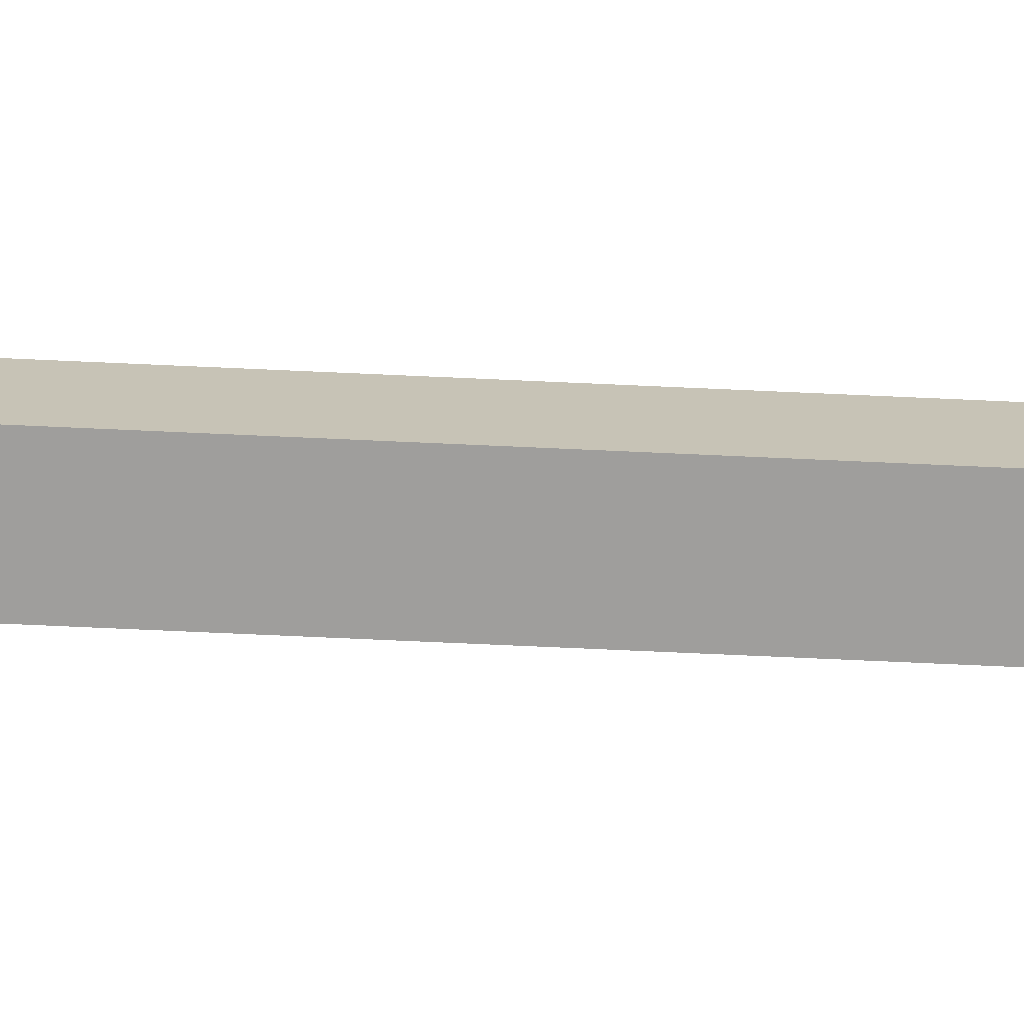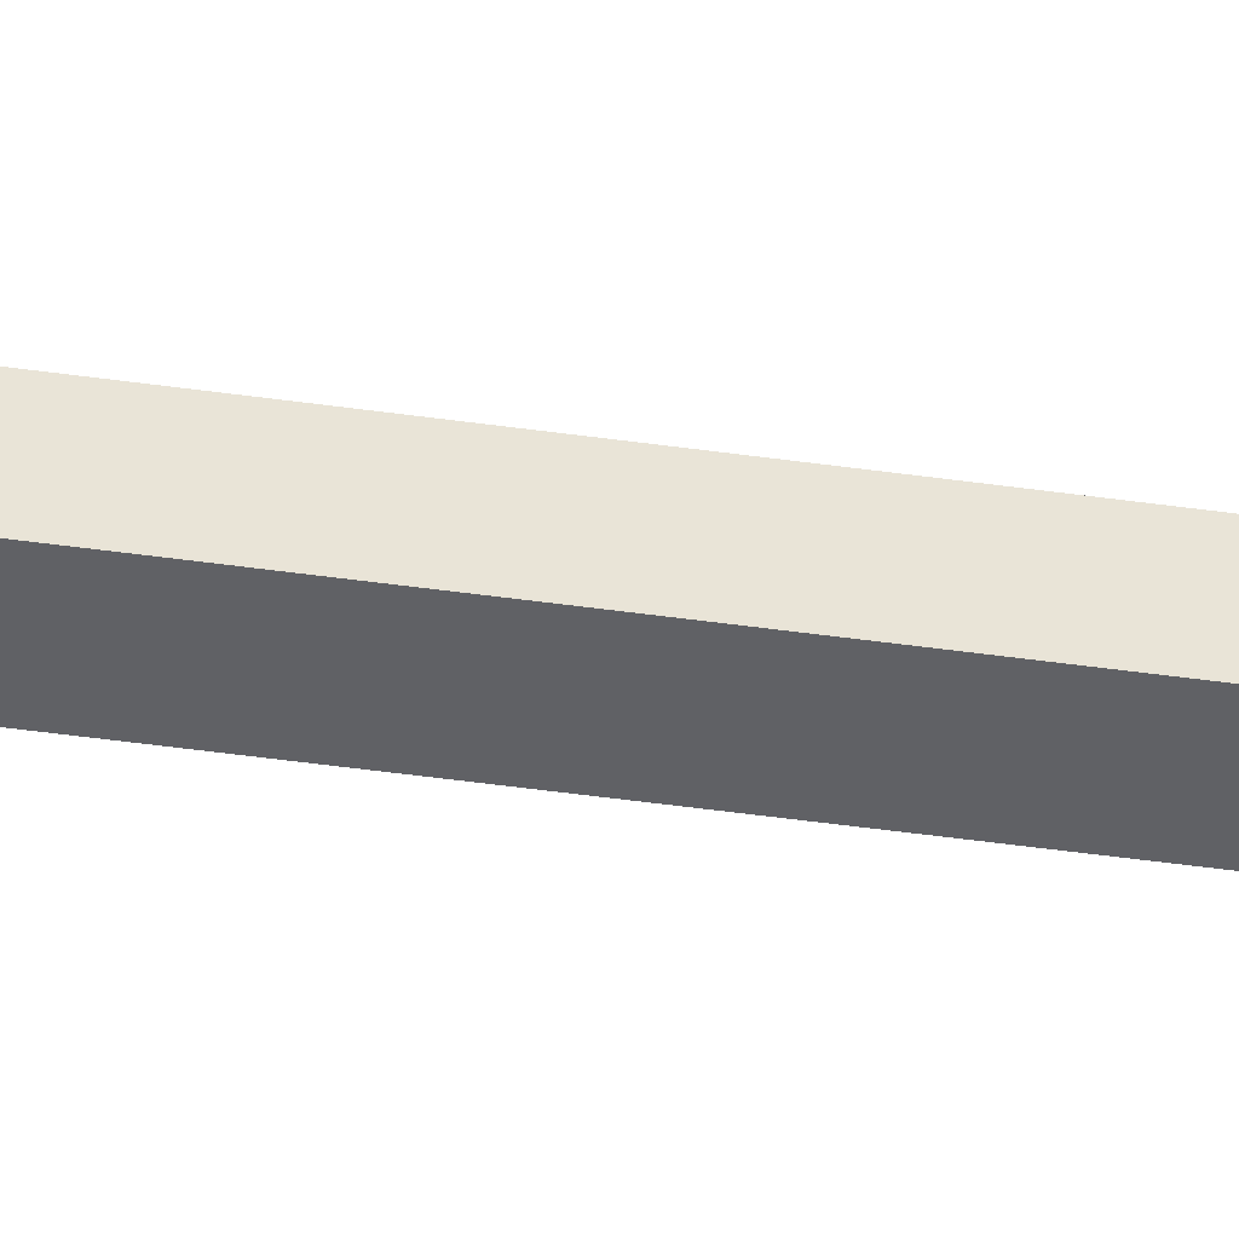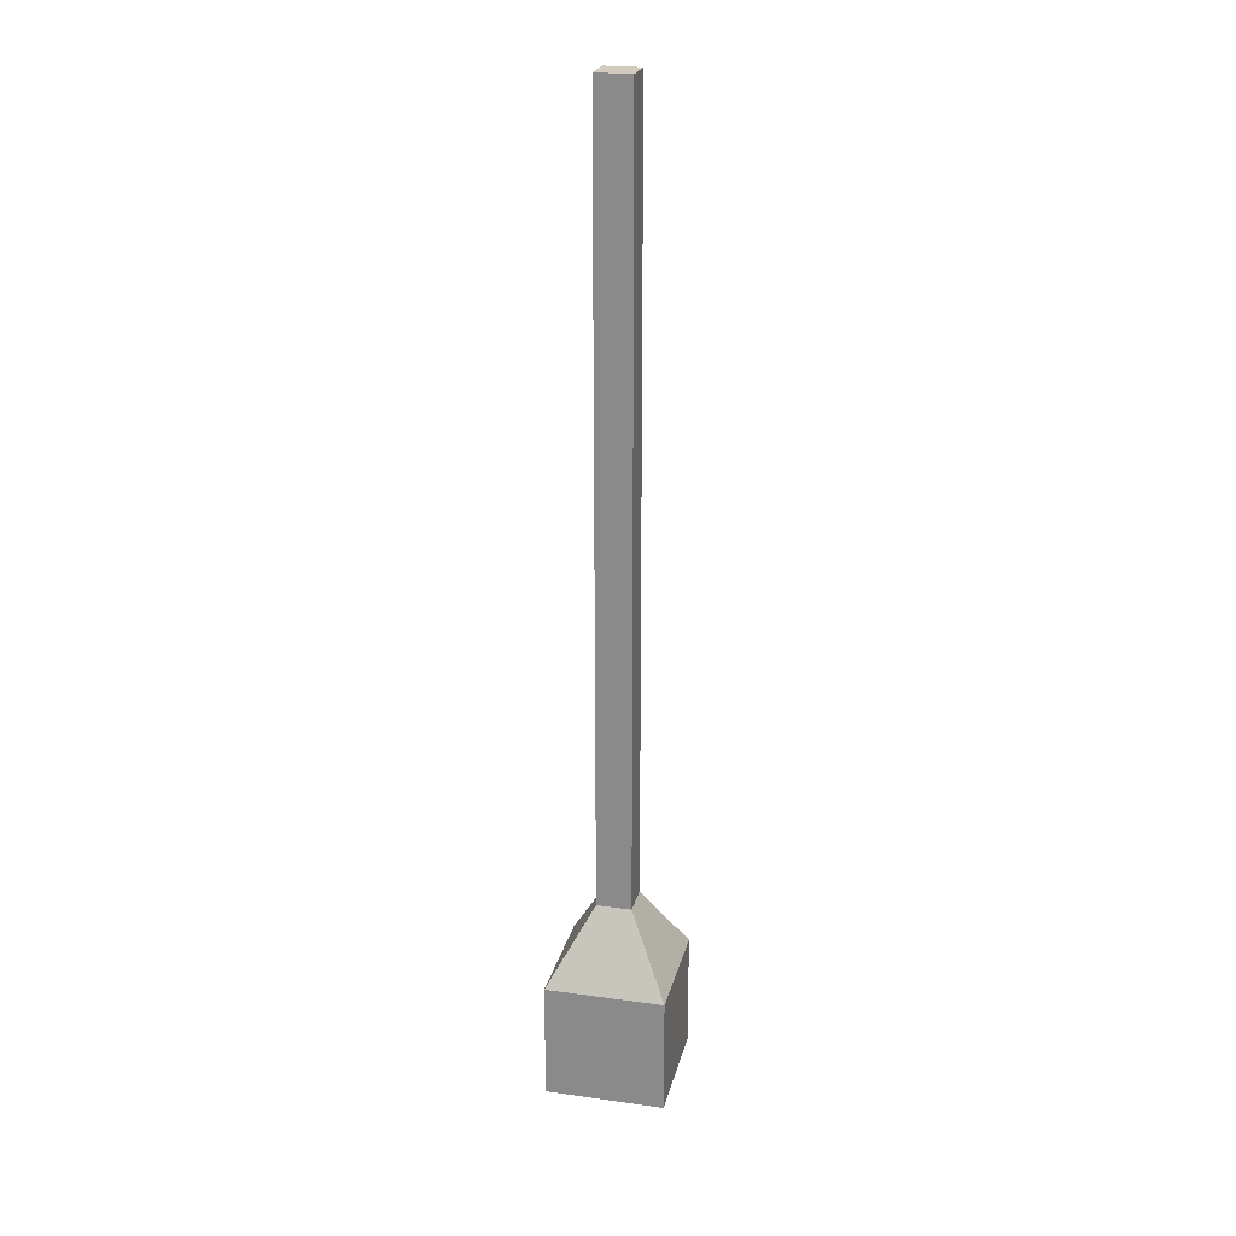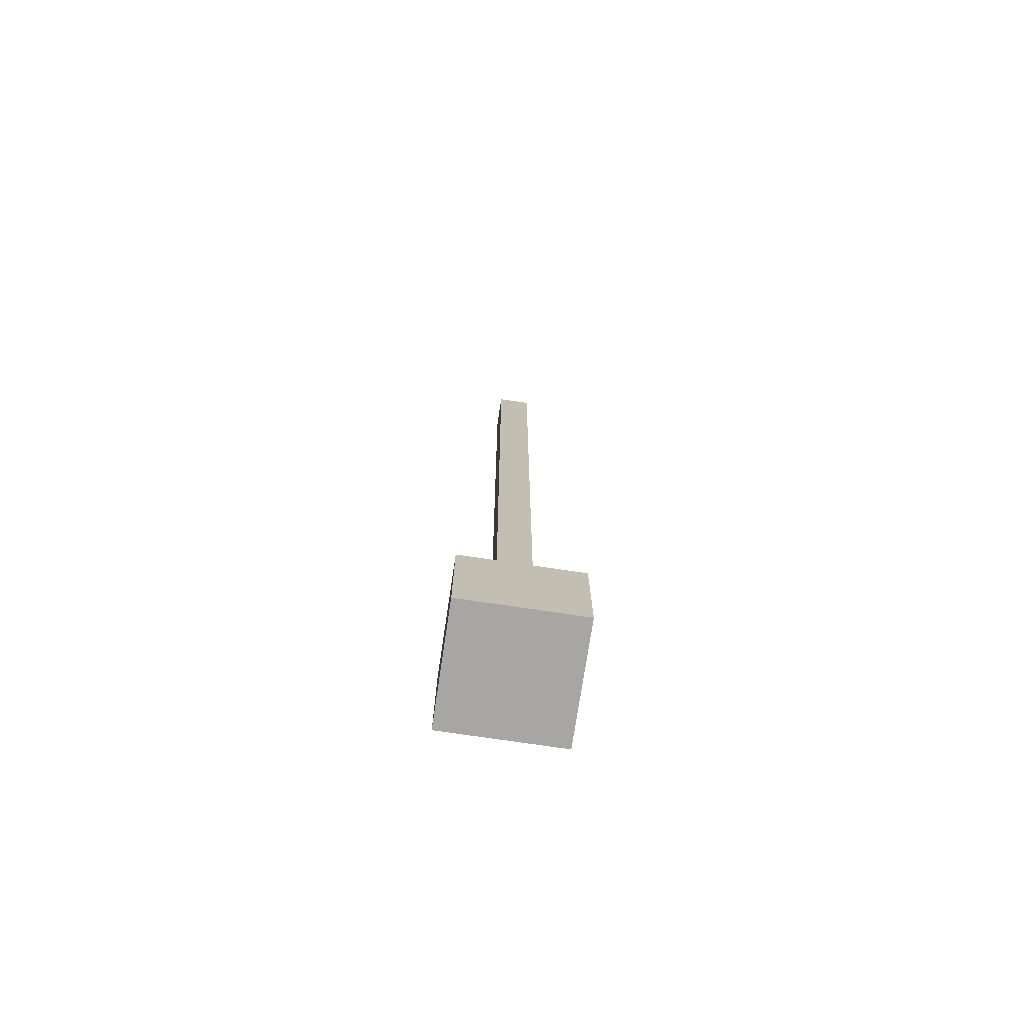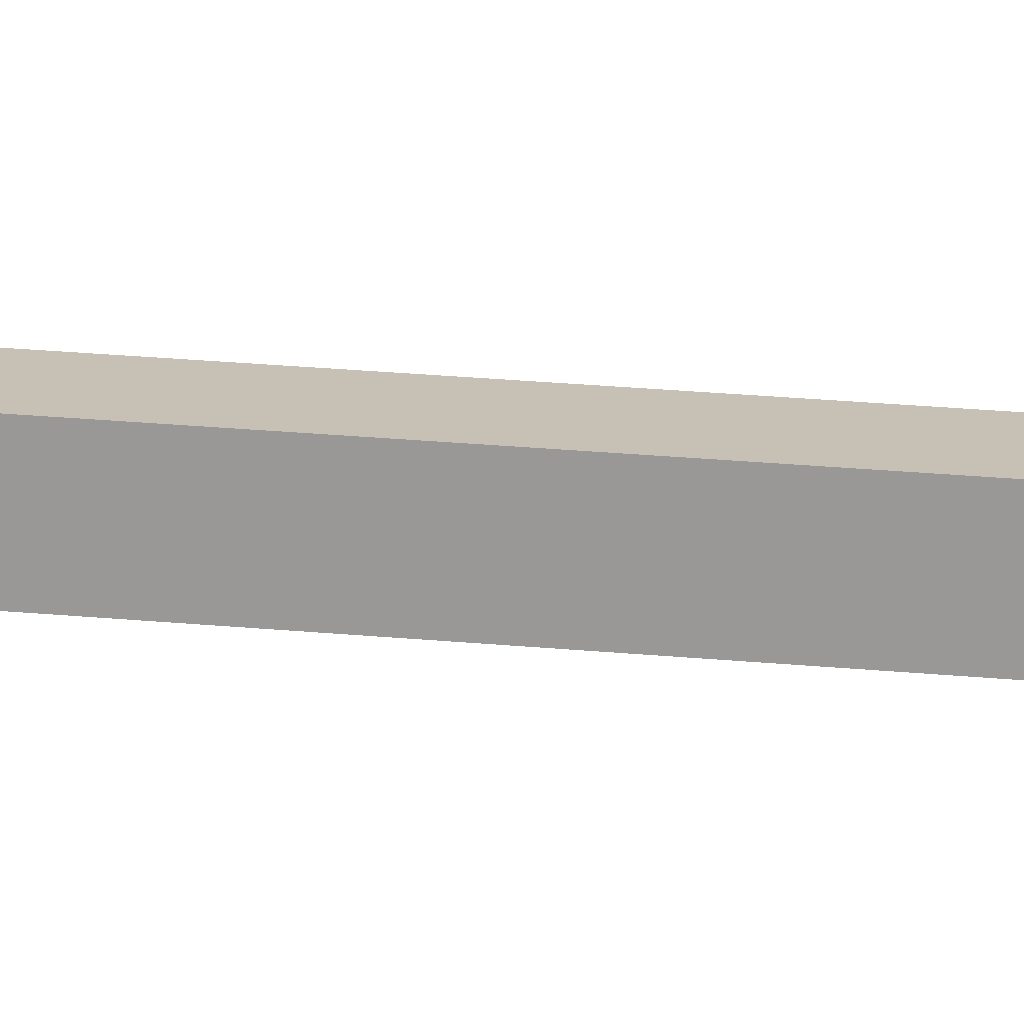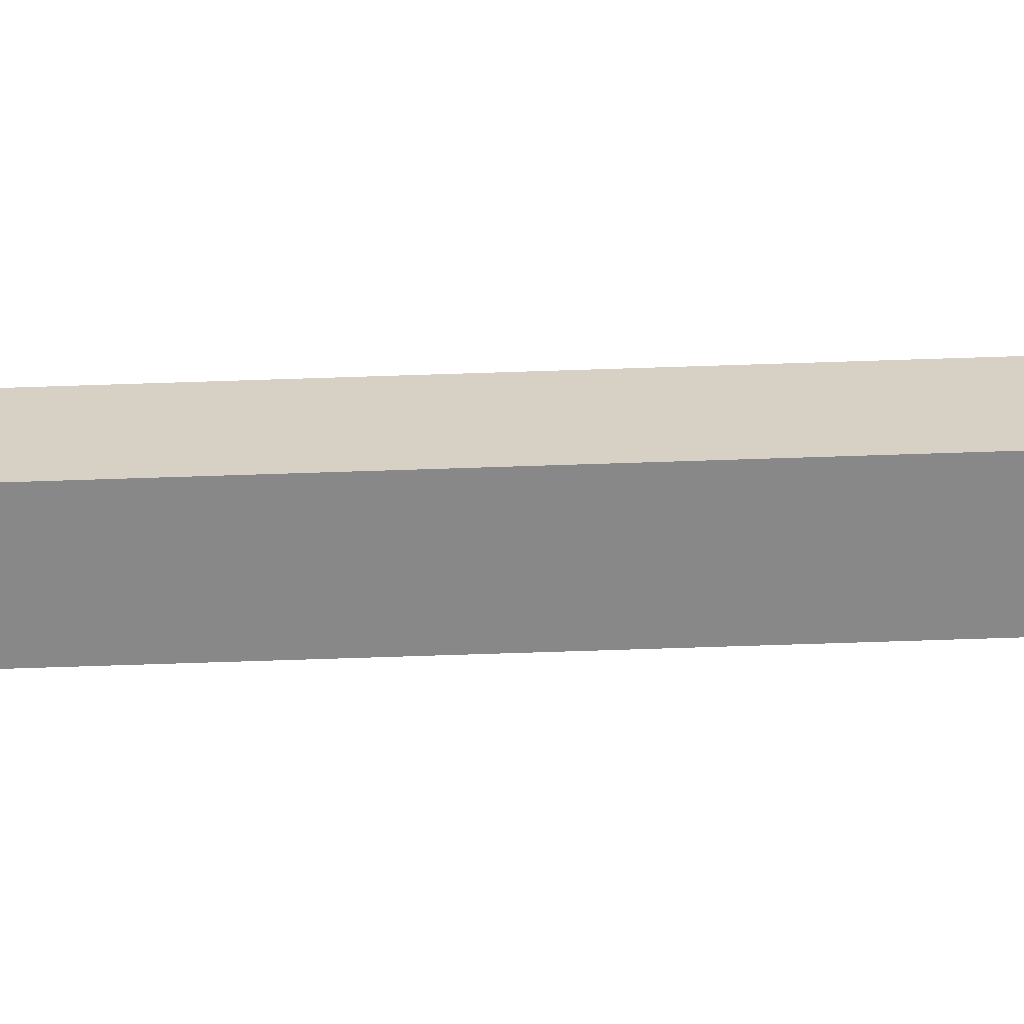
<metadata>
{"format":"obj","ext":"obj","renderer":"f3d","projection":"perspective","resolution":1024,"background":"white","views":[{"elev":-71.0,"azim":-92.6,"up":"+Y"},{"elev":-47.3,"azim":80.9,"up":"+Y"},{"elev":23.6,"azim":103.1,"up":"+Z"},{"elev":-74.0,"azim":-8.5,"up":"+Z"},{"elev":18.6,"azim":-78.4,"up":"+Y"},{"elev":-62.7,"azim":92.0,"up":"+Y"}]}
</metadata>
<code>
o Cube
v 1 -1 -6.811
v 1 -1 -4.811
v -1 -1 -4.811
v -1 -1 -6.811
v 1 1 -6.811
v 1 1 -4.811
v -1 1 -4.811
v -1 1 -6.811
v 0.2964 -0.2964 -3.541
v -0.2964 -0.2964 -3.541
v 0.2964 0.2964 -3.541
v -0.2964 0.2964 -3.541
v 0.2964 -0.2964 9.719
v -0.2964 -0.2964 9.719
v 0.2964 0.2964 9.719
v -0.2964 0.2964 9.719
f 1 2 3 4
f 5 8 7 6
f 1 5 6 2
f 7 3 10 12
f 3 7 8 4
f 5 1 4 8
f 11 12 16 15
f 2 6 11 9
f 3 2 9 10
f 6 7 12 11
f 13 15 16 14
f 9 11 15 13
f 12 10 14 16
f 10 9 13 14

</code>
